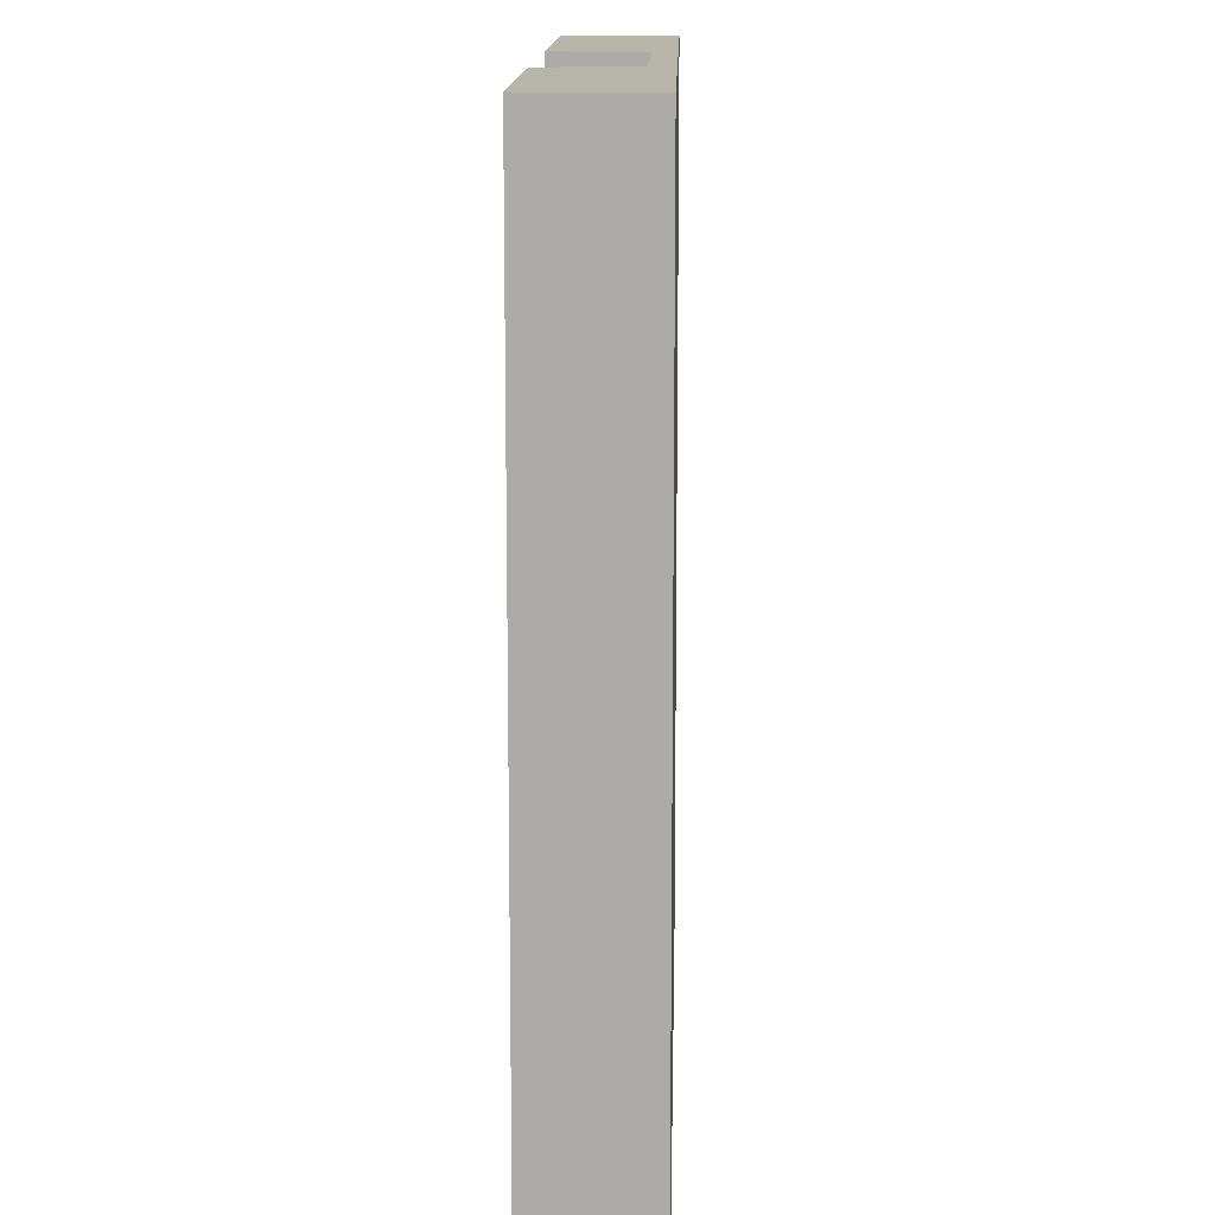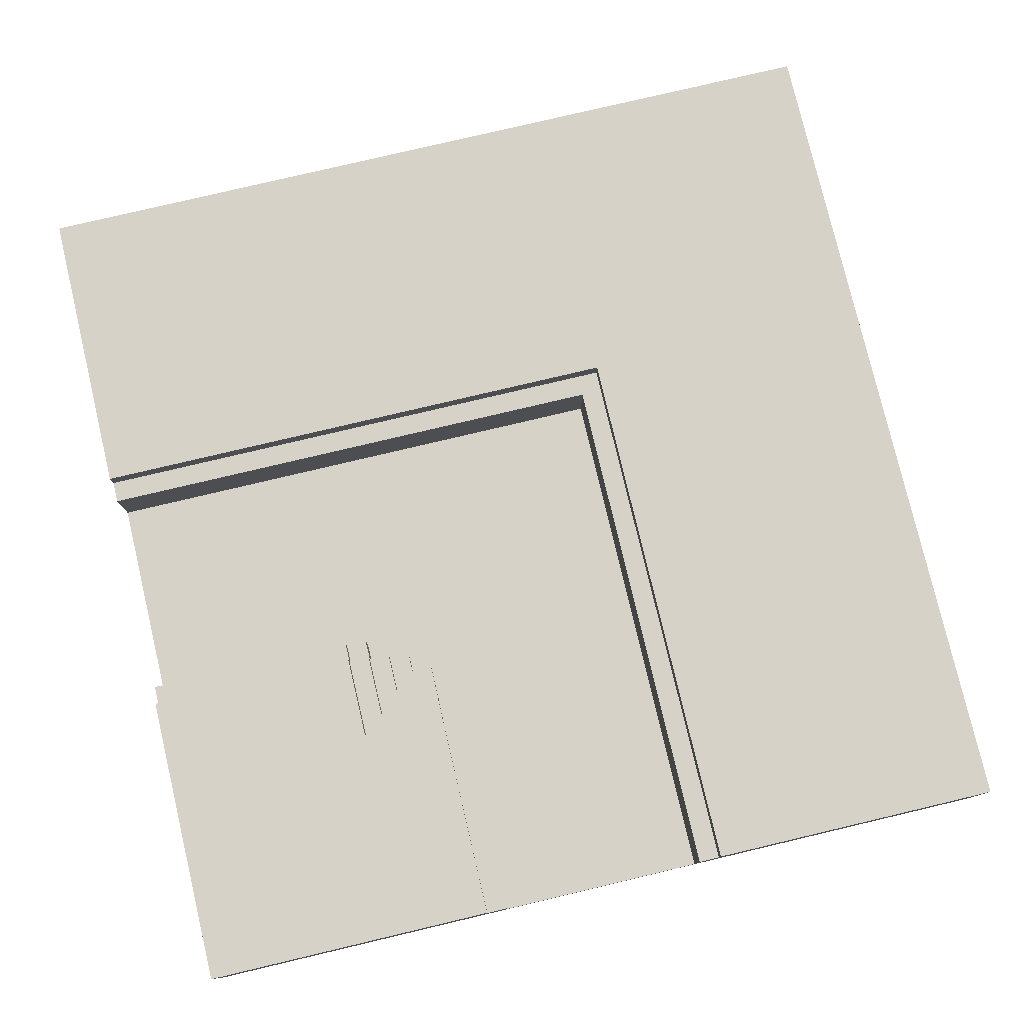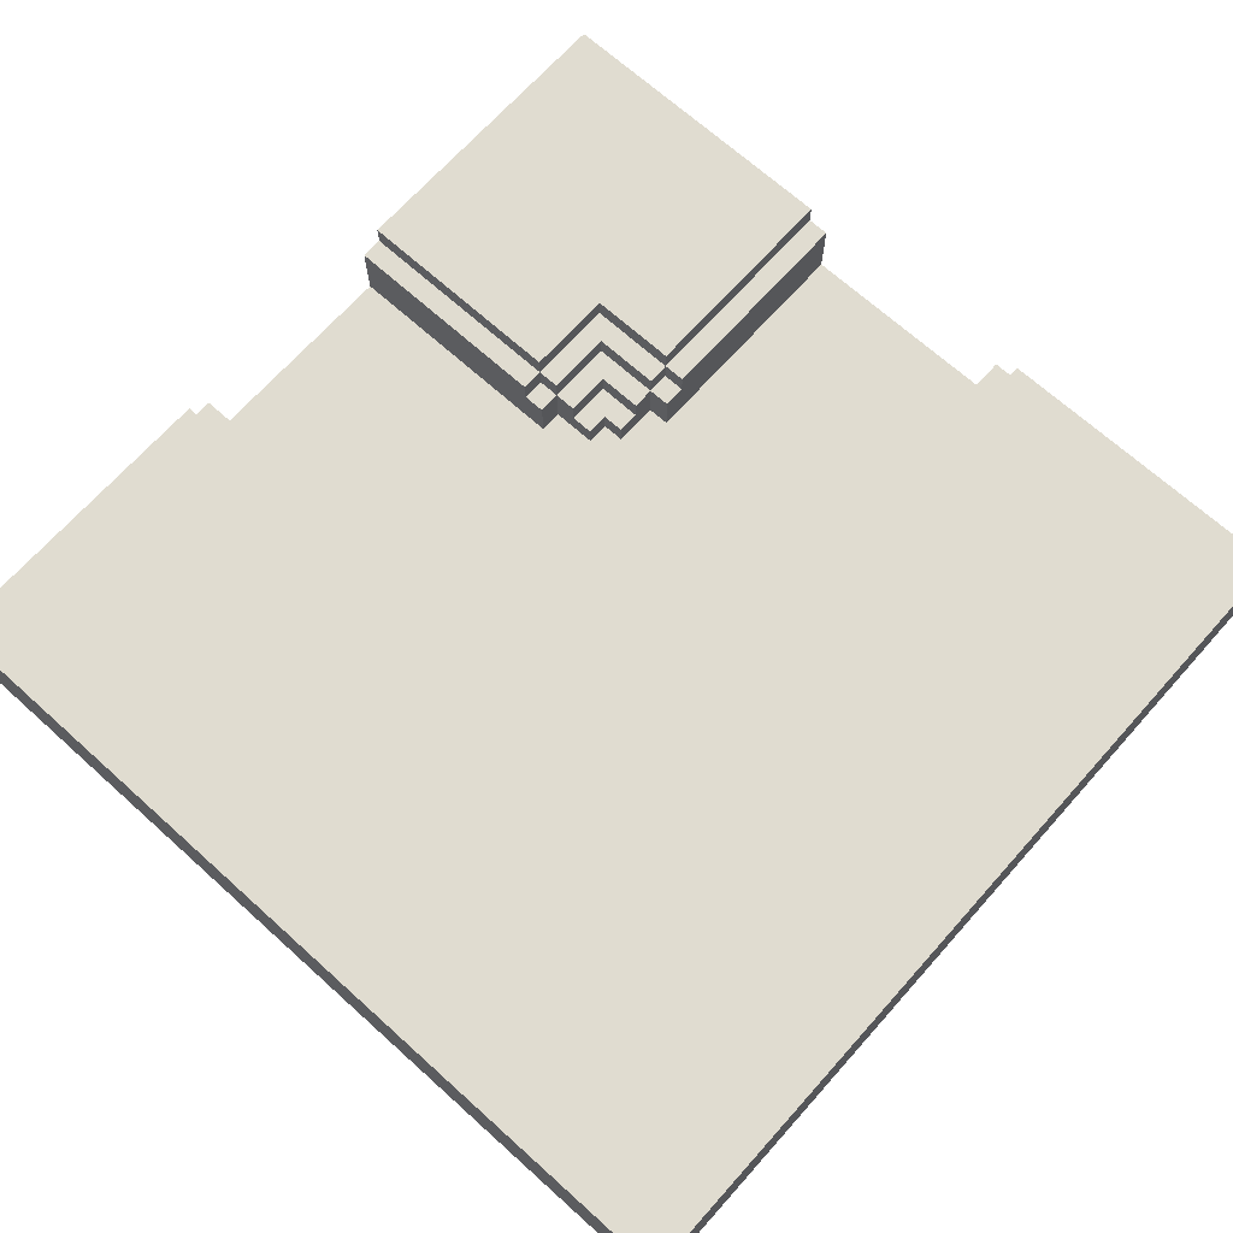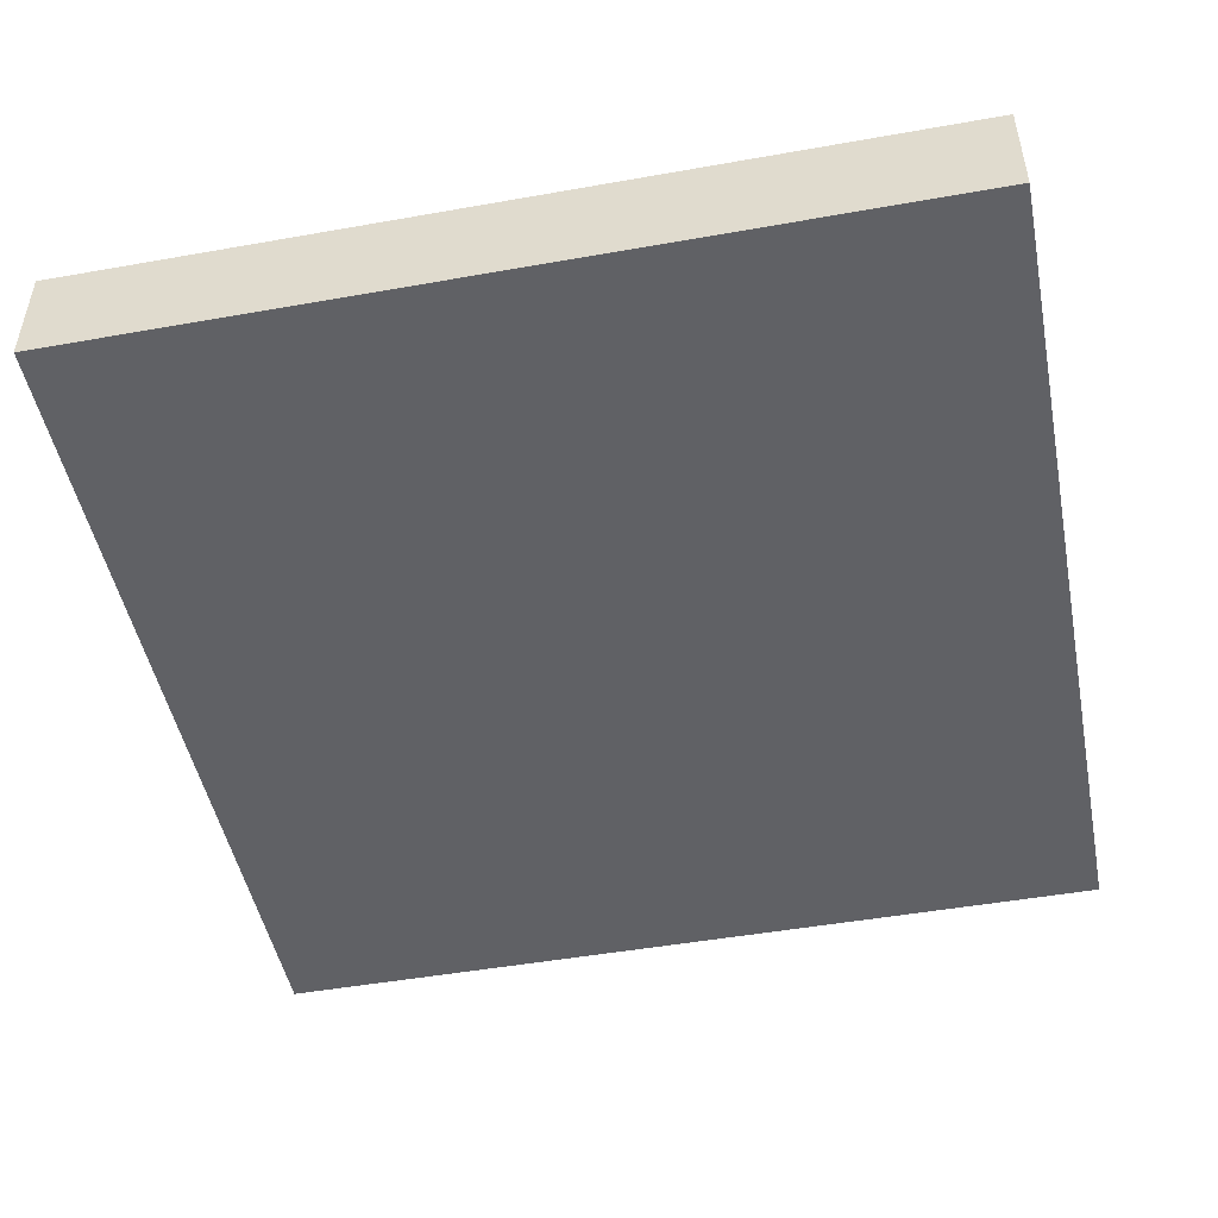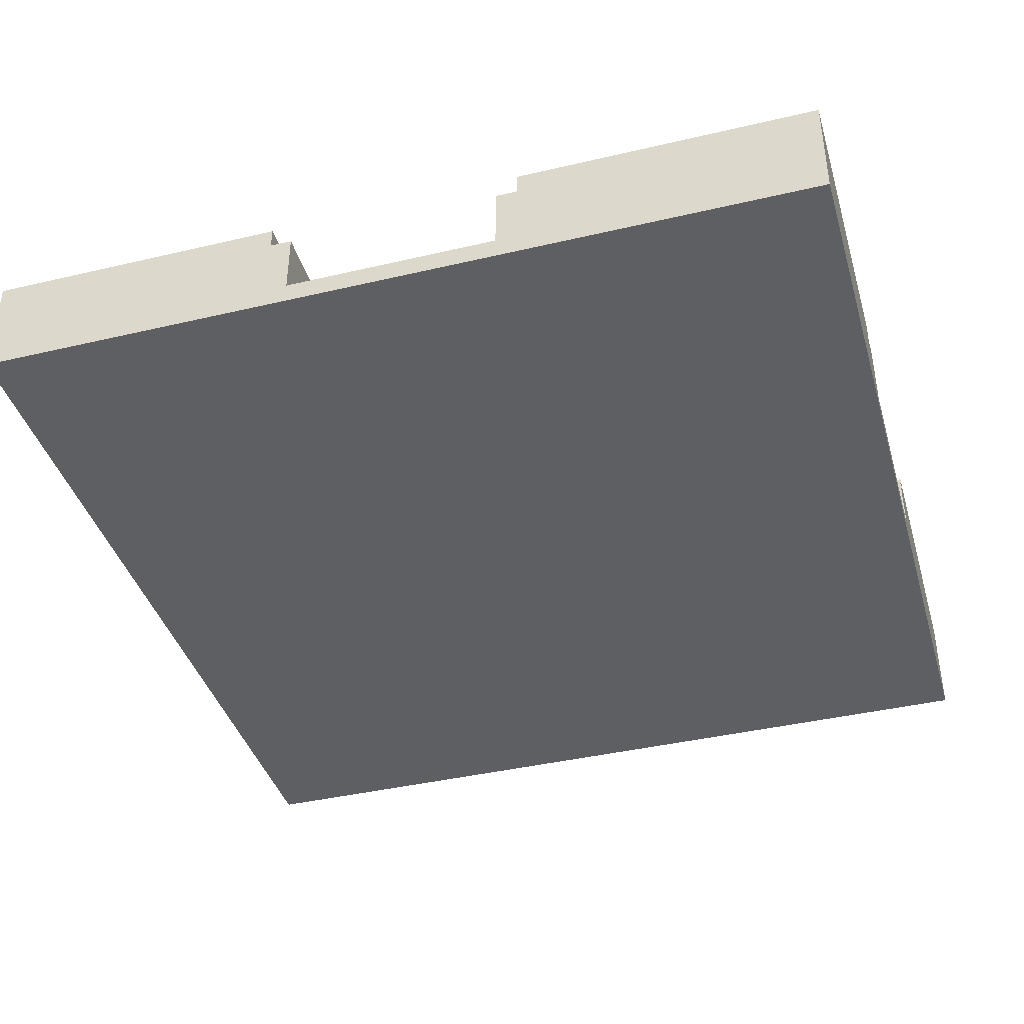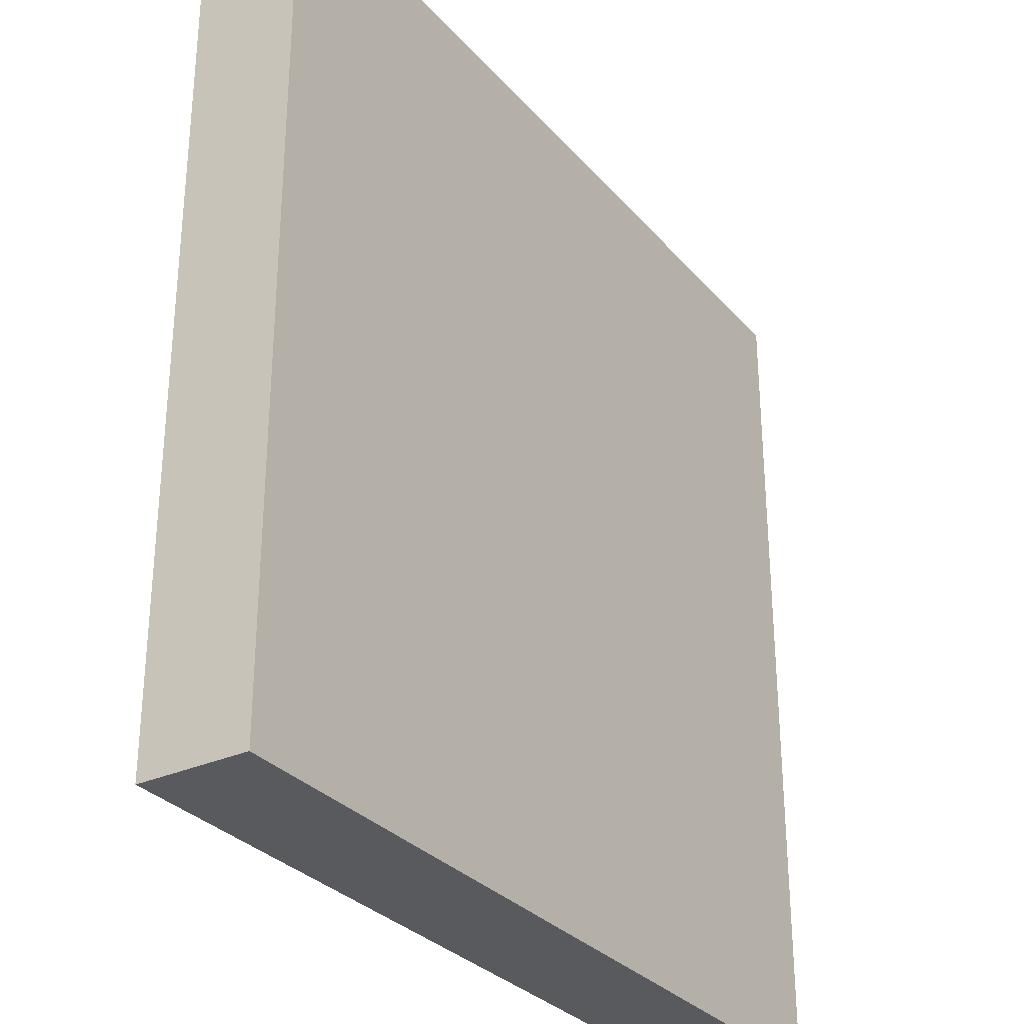
<metadata>
{"format":"obj","ext":"obj","renderer":"f3d","projection":"perspective","resolution":1024,"background":"white","views":[{"elev":13.2,"azim":-88.5,"up":"+Z"},{"elev":78.5,"azim":76.7,"up":"+Y"},{"elev":69.6,"azim":-138.1,"up":"+Y"},{"elev":-48.5,"azim":-168.8,"up":"+Y"},{"elev":-40.3,"azim":16.1,"up":"+Y"},{"elev":-30.5,"azim":-56.9,"up":"+Z"}]}
</metadata>
<code>
o
v -2 0 2
v -2 0 -2
v -2 0.5 2
v -2 0.5 -2
v 0.5 0.1 2
v 0.5 0.1 0.9
v 0.5 0.3 1
v 0.5 0.3 0.9
v 0.5 0.4 2
v 0.5 0.4 1
v 0.6 0.1 0.9
v 0.6 0.1 0.7
v 0.6 0.2 0.8
v 0.6 0.2 0.7
v 0.6 0.3 1
v 0.6 0.3 0.9
v 0.6 0.3 0.8
v 0.6 0.4 2
v 0.6 0.4 1
v 0.6 0.4 0.9
v 0.6 0.5 2
v 0.6 0.5 1
v 0.7 0.1 0.7
v 0.7 0.1 0.6
v 0.7 0.2 0.7
v 0.7 0.2 0.6
v 0.8 0.2 0.8
v 0.8 0.2 0.6
v 0.8 0.3 0.8
v 0.8 0.3 0.6
v 0.9 0.1 0.6
v 0.9 0.1 0.5
v 0.9 0.3 0.9
v 0.9 0.3 0.6
v 0.9 0.3 0.5
v 0.9 0.4 0.9
v 0.9 0.4 0.6
v 1 0.3 0.6
v 1 0.3 0.5
v 1 0.4 1
v 1 0.4 0.6
v 1 0.4 0.5
v 1 0.5 1
v 1 0.5 0.6
v -0.6 0.4 2
v -0.6 0.4 -0.6
v -0.6 0.5 2
v -0.6 0.5 -0.6
v -0.5 0.1 2
v -0.5 0.1 -0.5
v -0.5 0.4 2
v -0.5 0.4 -0.5
v 2 0 2
v 2 0 0.5
v 2 0 -0.5
v 2 0 -2
v 2 0.1 0.5
v 2 0.1 -0.5
v 2 0.4 0.6
v 2 0.4 0.5
v 2 0.4 -0.5
v 2 0.4 -0.6
v 2 0.5 2
v 2 0.5 0.6
v 2 0.5 -0.6
v 2 0.5 -2
v -2 0 2
v -2 0.5 2
v -0.6 0.4 2
v -0.6 0.5 2
v -0.5 0 2
v -0.5 0.1 2
v -0.5 0.4 2
v 0.5 0 2
v 0.5 0.1 2
v 0.5 0.4 2
v 0.6 0.4 2
v 0.6 0.5 2
v 2 0 2
v 2 0.5 2
v -0.5 0.1 -0.5
v -0.5 0.4 -0.5
v 2 0.1 -0.5
v 2 0.4 -0.5
v -0.6 0.4 -0.6
v -0.6 0.5 -0.6
v 2 0.4 -0.6
v 2 0.5 -0.6
v 0.5 0.3 1
v 0.5 0.4 1
v 0.6 0.3 1
v 0.6 0.4 1
v 0.6 0.5 1
v 1 0.4 1
v 1 0.5 1
v 0.5 0.1 0.9
v 0.5 0.3 0.9
v 0.6 0.1 0.9
v 0.6 0.3 0.9
v 0.6 0.4 0.9
v 0.9 0.3 0.9
v 0.9 0.4 0.9
v 0.6 0.2 0.8
v 0.6 0.3 0.8
v 0.8 0.2 0.8
v 0.8 0.3 0.8
v 0.6 0.1 0.7
v 0.6 0.2 0.7
v 0.7 0.1 0.7
v 0.7 0.2 0.7
v 0.7 0.1 0.6
v 0.7 0.2 0.6
v 0.8 0.2 0.6
v 0.8 0.3 0.6
v 0.9 0.1 0.6
v 0.9 0.3 0.6
v 0.9 0.4 0.6
v 1 0.3 0.6
v 1 0.4 0.6
v 1 0.5 0.6
v 2 0.4 0.6
v 2 0.5 0.6
v 0.9 0.1 0.5
v 0.9 0.3 0.5
v 1 0.3 0.5
v 1 0.4 0.5
v 2 0.1 0.5
v 2 0.4 0.5
v -2 0 -2
v -2 0.5 -2
v 2 0 -2
v 2 0.5 -2
v -2 0 2
v -0.5 0 2
v 0.5 0 2
v 2 0 2
v 0.5 0 0.9
v 0.6 0 0.9
v 0.6 0 0.7
v 0.7 0 0.7
v 0.7 0 0.6
v 0.9 0 0.6
v 0.9 0 0.5
v 2 0 0.5
v -0.5 0 -0.5
v 2 0 -0.5
v -2 0 -2
v 2 0 -2
v -0.5 0.1 2
v 0.5 0.1 2
v 0.5 0.1 0.9
v 0.6 0.1 0.9
v 0.6 0.1 0.7
v 0.7 0.1 0.7
v 0.7 0.1 0.6
v 0.9 0.1 0.6
v 0.9 0.1 0.5
v 2 0.1 0.5
v -0.5 0.1 -0.5
v 2 0.1 -0.5
v 0.6 0.2 0.8
v 0.8 0.2 0.8
v 0.6 0.2 0.7
v 0.7 0.2 0.7
v 0.7 0.2 0.6
v 0.8 0.2 0.6
v 0.5 0.3 1
v 0.6 0.3 1
v 0.5 0.3 0.9
v 0.6 0.3 0.9
v 0.9 0.3 0.9
v 0.6 0.3 0.8
v 0.8 0.3 0.8
v 0.8 0.3 0.6
v 0.9 0.3 0.6
v 1 0.3 0.6
v 0.9 0.3 0.5
v 1 0.3 0.5
v -0.6 0.4 2
v -0.5 0.4 2
v 0.5 0.4 2
v 0.6 0.4 2
v 0.5 0.4 1
v 0.6 0.4 1
v 1 0.4 1
v 0.6 0.4 0.9
v 0.9 0.4 0.9
v 0.9 0.4 0.6
v 1 0.4 0.6
v 2 0.4 0.6
v 1 0.4 0.5
v 2 0.4 0.5
v -0.5 0.4 -0.5
v 2 0.4 -0.5
v -0.6 0.4 -0.6
v 2 0.4 -0.6
v -2 0.5 2
v -0.6 0.5 2
v 0.6 0.5 2
v 2 0.5 2
v 0.6 0.5 1
v 1 0.5 1
v 1 0.5 0.6
v 2 0.5 0.6
v -0.6 0.5 -0.6
v 2 0.5 -0.6
v -2 0.5 -2
v 2 0.5 -2
f 3 2 1
f 4 2 3
f 7 6 5
f 8 6 7
f 9 7 5
f 10 7 9
f 13 12 11
f 14 12 13
f 16 13 11
f 17 13 16
f 19 16 15
f 20 16 19
f 21 19 18
f 22 19 21
f 25 24 23
f 26 24 25
f 29 28 27
f 30 28 29
f 34 32 31
f 35 32 34
f 36 34 33
f 37 34 36
f 41 39 38
f 42 39 41
f 43 41 40
f 44 41 43
f 45 46 47
f 47 46 48
f 49 50 51
f 51 50 52
f 53 54 57
f 54 55 57
f 55 56 58
f 57 55 58
f 53 57 59
f 59 57 60
f 58 56 61
f 61 56 62
f 53 59 63
f 63 59 64
f 62 56 65
f 65 56 66
f 69 68 67
f 70 68 69
f 71 69 67
f 72 69 71
f 73 69 72
f 74 72 71
f 75 72 74
f 77 75 74
f 77 76 75
f 79 77 74
f 79 78 77
f 80 78 79
f 83 82 81
f 84 82 83
f 87 86 85
f 88 86 87
f 89 90 91
f 91 90 92
f 92 93 94
f 94 93 95
f 96 97 98
f 98 97 99
f 99 100 101
f 101 100 102
f 103 104 105
f 105 104 106
f 107 108 109
f 109 108 110
f 111 112 113
f 111 113 115
f 113 114 115
f 115 114 116
f 116 117 118
f 118 117 119
f 119 120 121
f 121 120 122
f 123 124 125
f 123 125 127
f 125 126 127
f 127 126 128
f 129 130 131
f 131 130 132
f 137 135 134
f 137 136 135
f 138 136 137
f 139 138 137
f 139 136 138
f 140 136 139
f 141 140 139
f 141 136 140
f 142 136 141
f 143 142 141
f 143 136 142
f 144 136 143
f 145 134 133
f 145 137 134
f 145 144 143
f 145 143 141
f 145 141 139
f 145 139 137
f 146 144 145
f 147 145 133
f 147 146 145
f 148 146 147
f 149 150 151
f 151 152 153
f 153 154 155
f 155 156 157
f 149 151 159
f 157 158 159
f 155 157 159
f 153 155 159
f 151 153 159
f 159 158 160
f 161 162 163
f 163 162 164
f 164 162 165
f 165 162 166
f 167 168 169
f 169 168 170
f 170 171 172
f 172 171 173
f 173 171 174
f 174 171 175
f 175 176 177
f 177 176 178
f 181 182 183
f 183 182 184
f 184 185 186
f 186 185 187
f 187 185 188
f 188 185 189
f 189 190 191
f 191 190 192
f 179 180 193
f 179 193 195
f 193 194 195
f 195 194 196
f 199 200 201
f 201 200 202
f 202 200 203
f 203 200 204
f 197 198 205
f 197 205 207
f 205 206 207
f 207 206 208

</code>
